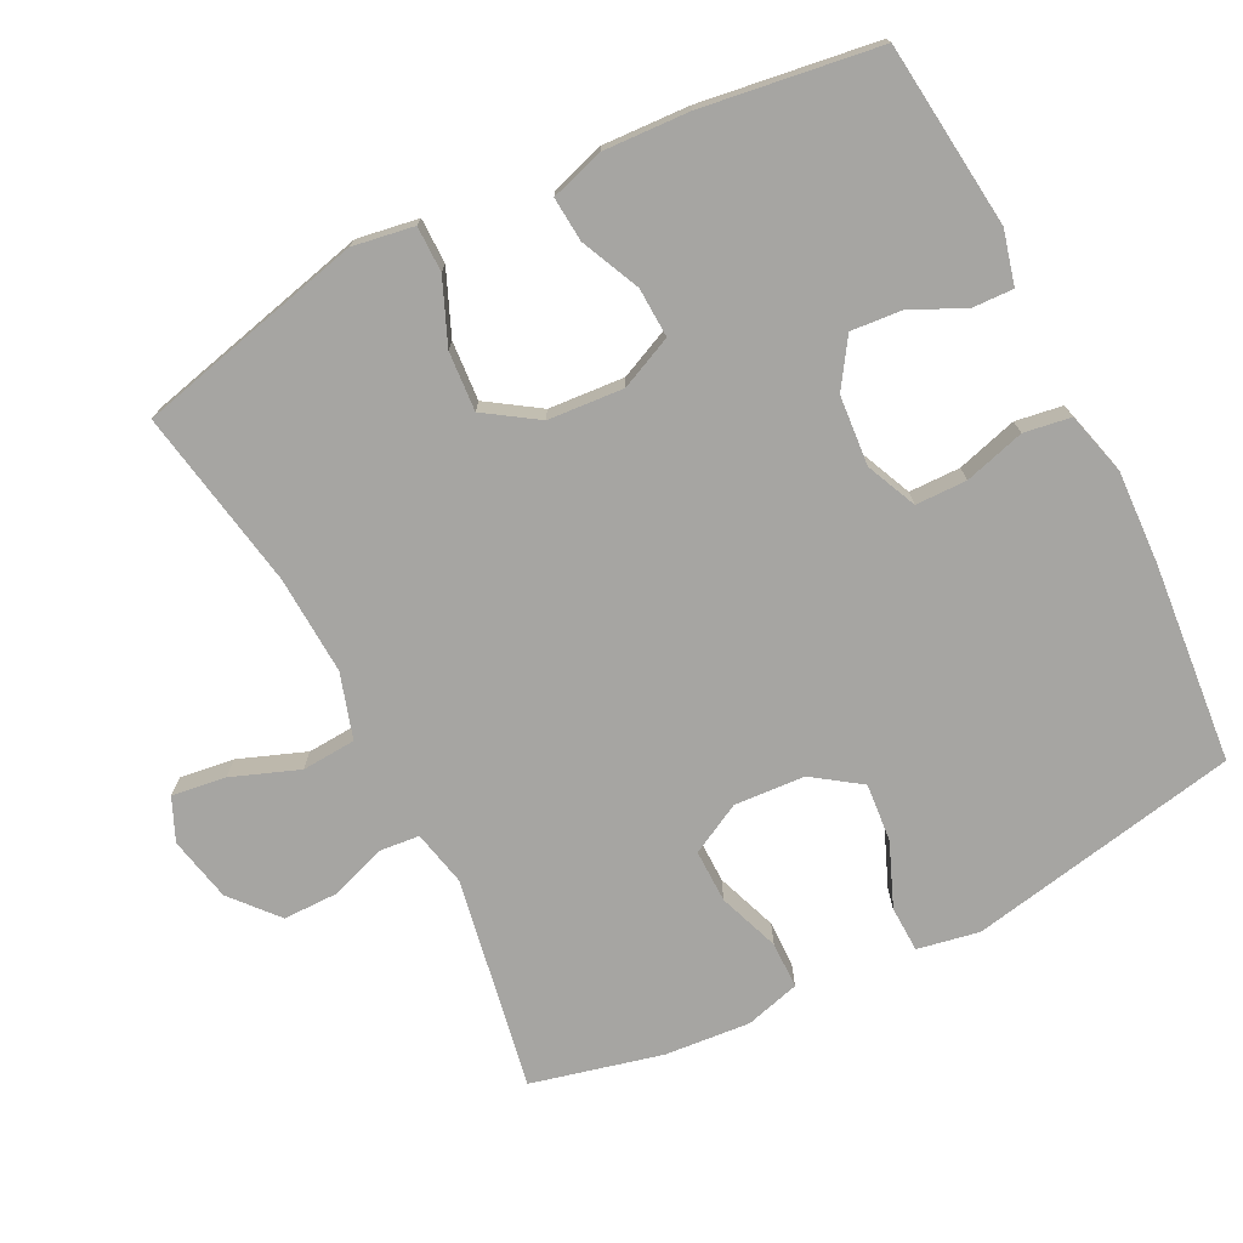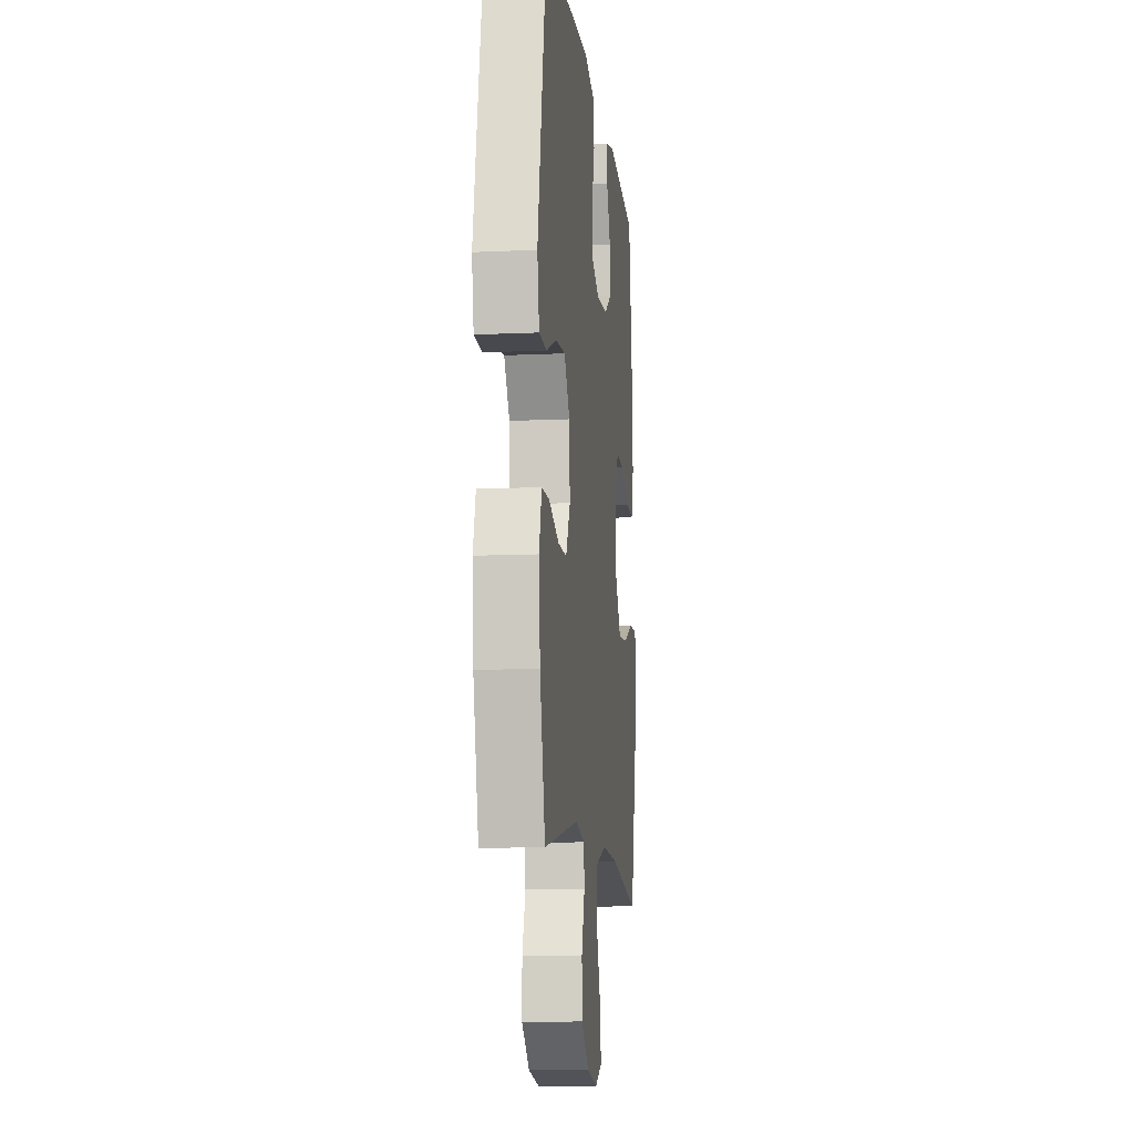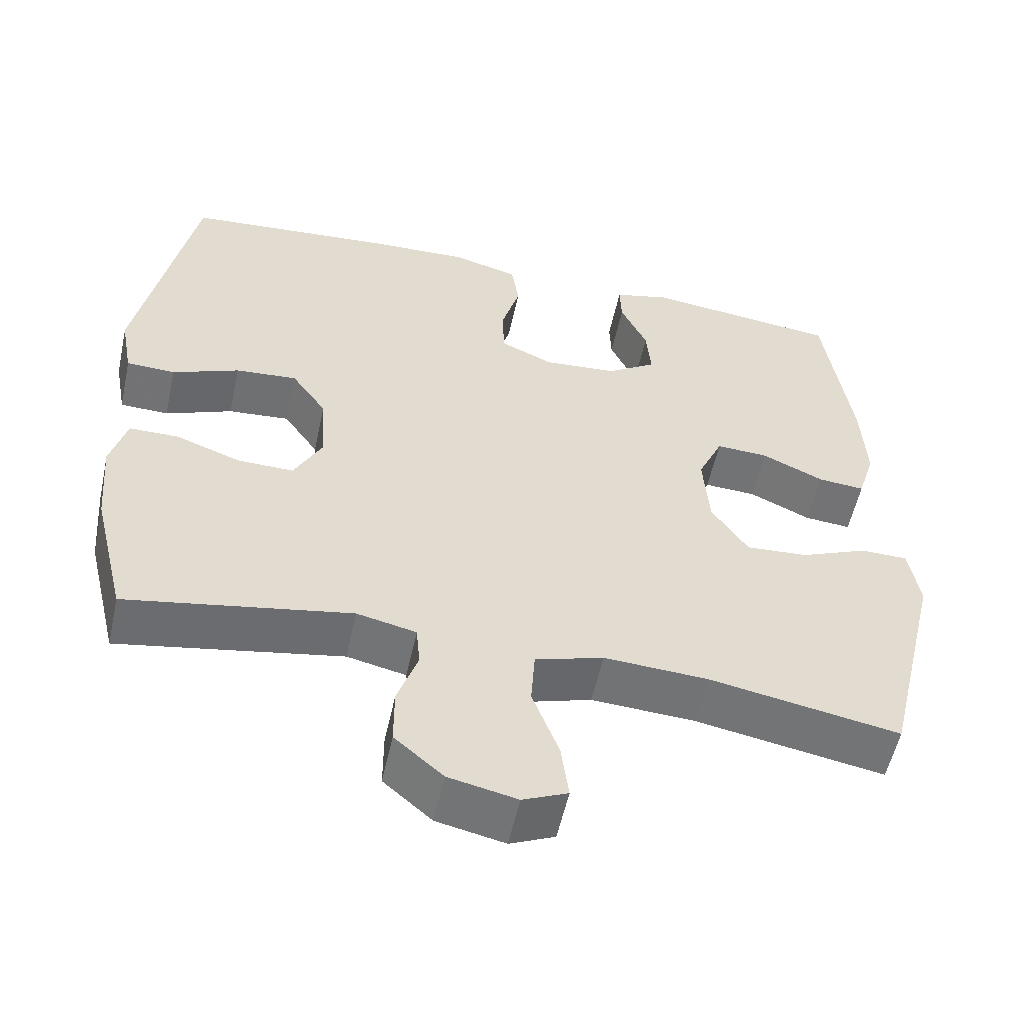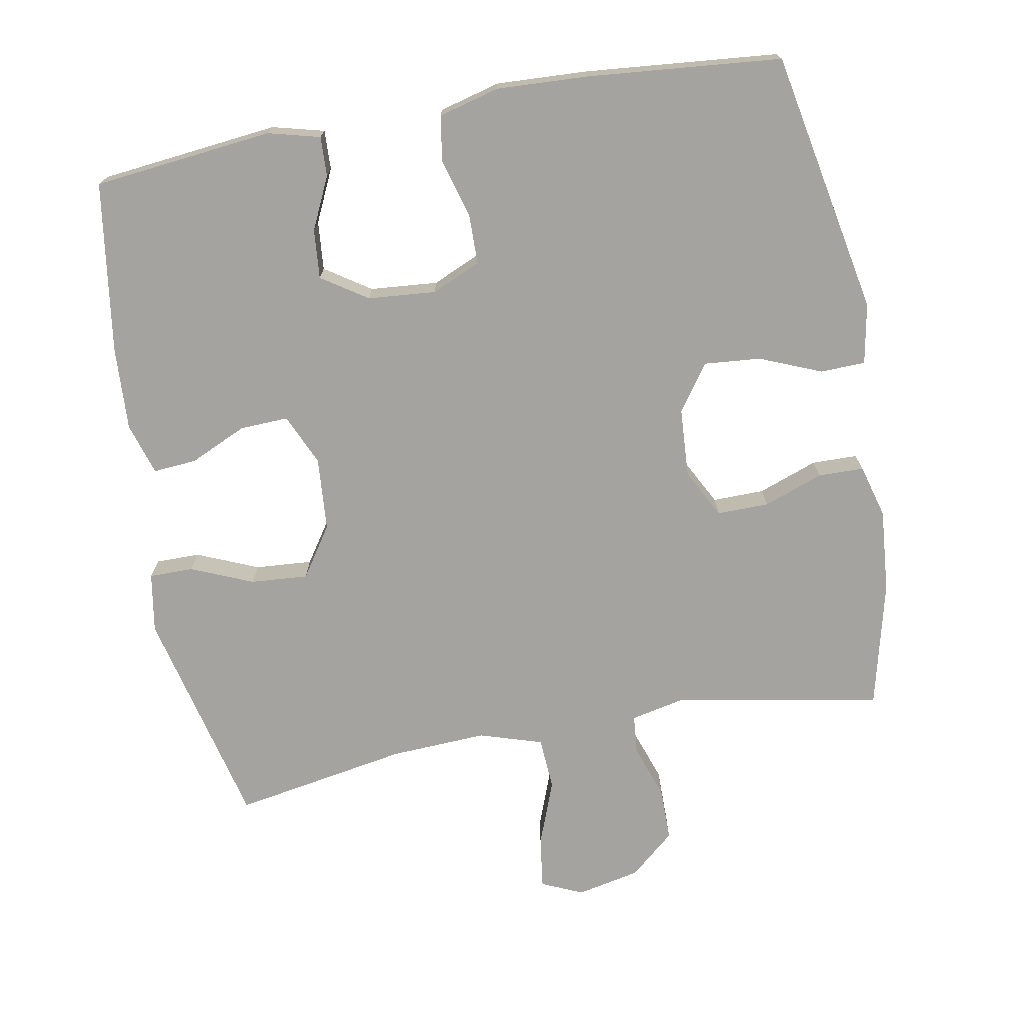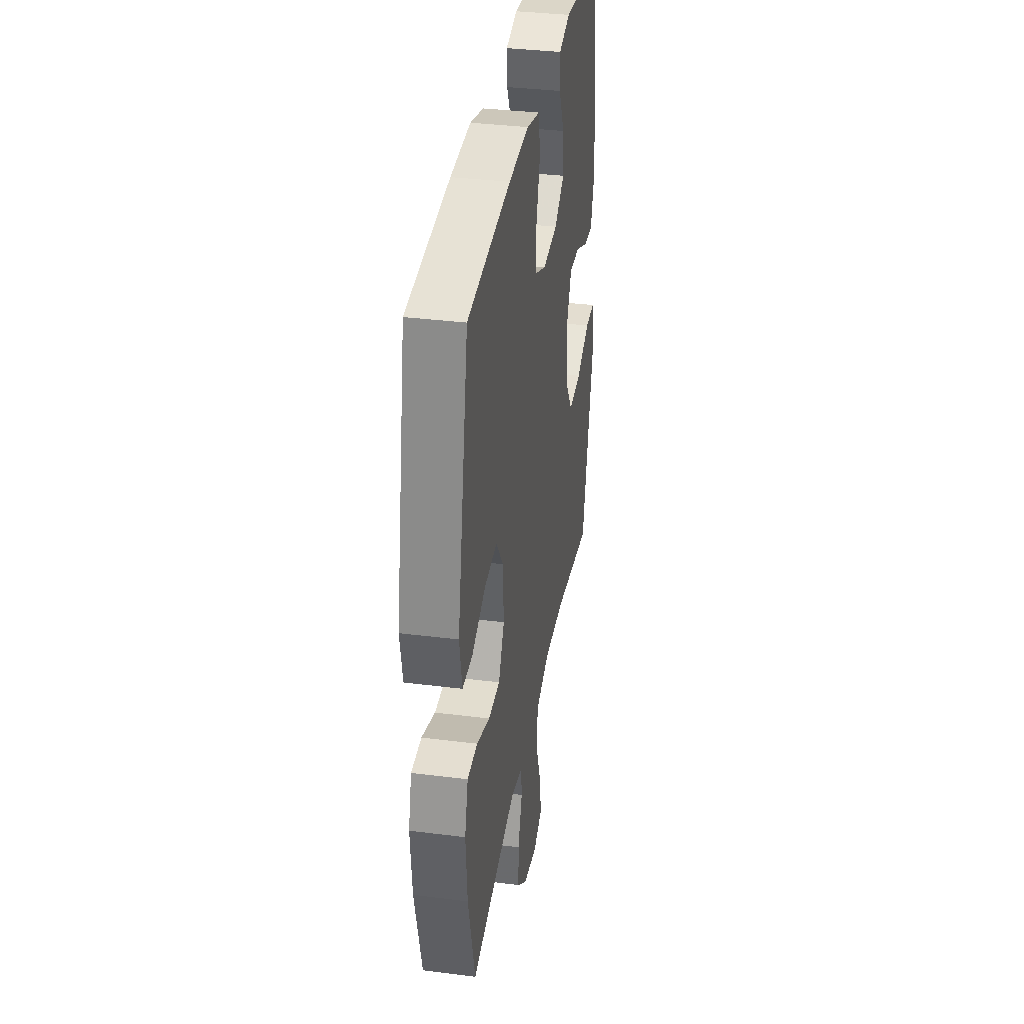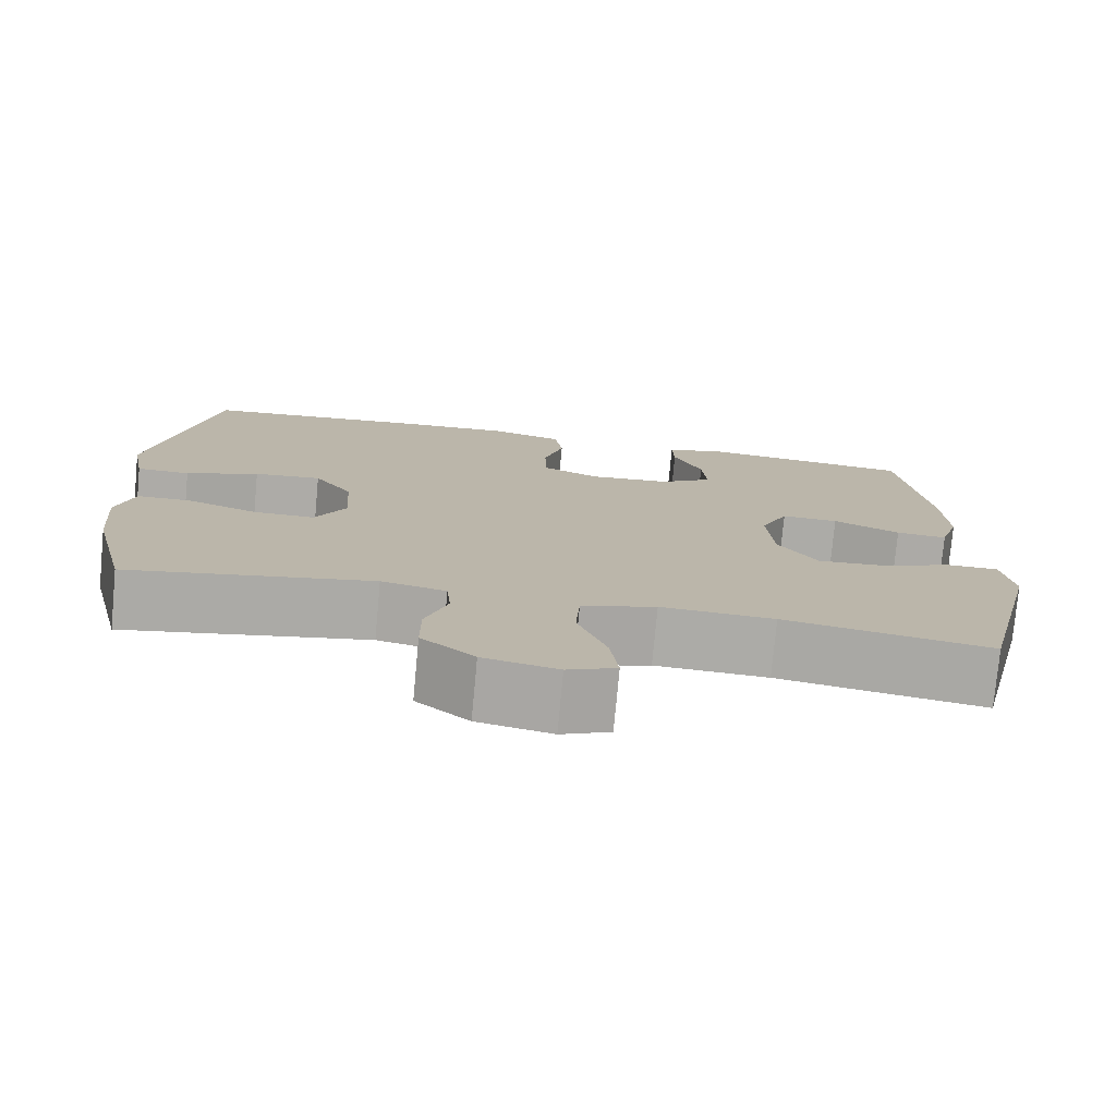
<metadata>
{"format":"obj","ext":"obj","renderer":"f3d","projection":"perspective","resolution":1024,"background":"white","views":[{"elev":-73.8,"azim":-63.2,"up":"+Y"},{"elev":-10.8,"azim":96.6,"up":"+Z"},{"elev":-55.5,"azim":167.7,"up":"+Z"},{"elev":-72.8,"azim":10.3,"up":"+Y"},{"elev":35.6,"azim":99.5,"up":"+Z"},{"elev":-76.5,"azim":174.7,"up":"+Z"}]}
</metadata>
<code>
v 0.5 0.07 -0.5
v 0.206 0.07 -0.446
v 0.128 0.07 -0.463
v 0.123 0.07 -0.518
v 0.15 0.07 -0.596
v 0.15 0.07 -0.672
v 0.086 0.07 -0.727
v -0.004 0.07 -0.746
v -0.063 0.07 -0.72
v -0.053 0.07 -0.645
v -0.018 0.07 -0.552
v -0.023 0.07 -0.477
v -0.113 0.07 -0.449
v -0.25 0.07 -0.456
v -0.5 0.07 -0.5
v -0.576 0.07 -0.184
v -0.562 0.07 -0.099
v -0.499 0.07 -0.099
v -0.411 0.07 -0.136
v -0.329 0.07 -0.142
v -0.281 0.07 -0.07
v -0.273 0.07 0.035
v -0.306 0.07 0.108
v -0.375 0.07 0.105
v -0.456 0.07 0.068
v -0.518 0.07 0.063
v -0.541 0.07 0.137
v -0.535 0.07 0.256
v -0.5 0.07 0.5
v -0.244 0.07 0.528
v -0.17 0.07 0.509
v -0.172 0.07 0.453
v -0.207 0.07 0.378
v -0.213 0.07 0.308
v -0.148 0.07 0.265
v -0.051 0.07 0.257
v 0.019 0.07 0.288
v 0.02 0.07 0.359
v -0.004 0.07 0.443
v 0.006 0.07 0.508
v 0.093 0.07 0.531
v 0.223 0.07 0.525
v 0.5 0.07 0.5
v 0.573 0.07 0.124
v 0.557 0.07 0.038
v 0.493 0.07 0.036
v 0.405 0.07 0.072
v 0.324 0.07 0.079
v 0.278 0.07 0.013
v 0.272 0.07 -0.085
v 0.309 0.07 -0.155
v 0.383 0.07 -0.154
v 0.468 0.07 -0.123
v 0.533 0.07 -0.124
v 0.554 0.07 -0.2
v 0.544 0.07 -0.319
v 0.5 0 -0.5
v 0.206 0 -0.446
v 0.128 0 -0.463
v 0.123 0 -0.518
v 0.15 0 -0.596
v 0.15 0 -0.672
v 0.086 0 -0.727
v -0.004 0 -0.746
v -0.063 0 -0.72
v -0.053 0 -0.645
v -0.018 0 -0.552
v -0.023 0 -0.477
v -0.113 0 -0.449
v -0.25 0 -0.456
v -0.5 0 -0.5
v -0.576 0 -0.184
v -0.562 0 -0.099
v -0.499 0 -0.099
v -0.411 0 -0.136
v -0.329 0 -0.142
v -0.281 0 -0.07
v -0.273 0 0.035
v -0.306 0 0.108
v -0.375 0 0.105
v -0.456 0 0.068
v -0.518 0 0.063
v -0.541 0 0.137
v -0.535 0 0.256
v -0.5 0 0.5
v -0.244 0 0.528
v -0.17 0 0.509
v -0.172 0 0.453
v -0.207 0 0.378
v -0.213 0 0.308
v -0.148 0 0.265
v -0.051 0 0.257
v 0.019 0 0.288
v 0.02 0 0.359
v -0.004 0 0.443
v 0.006 0 0.508
v 0.093 0 0.531
v 0.223 0 0.525
v 0.5 0 0.5
v 0.573 0 0.124
v 0.557 0 0.038
v 0.493 0 0.036
v 0.405 0 0.072
v 0.324 0 0.079
v 0.278 0 0.013
v 0.272 0 -0.085
v 0.309 0 -0.155
v 0.383 0 -0.154
v 0.468 0 -0.123
v 0.533 0 -0.124
v 0.554 0 -0.2
v 0.544 0 -0.319
f 55 56 1 2
f 52 53 54 55
f 51 52 55 2
f 50 51 2 3
f 49 50 3
f 44 45 46 47
f 44 47 48
f 43 44 48
f 42 43 48 49
f 38 39 40 41
f 37 38 41 42
f 30 31 32 33
f 30 33 34
f 29 30 34
f 28 29 34
f 27 28 34 35
f 24 25 26 27
f 23 24 27 35
f 16 17 18 19
f 14 15 16 19
f 13 14 19 20
f 12 13 20 21
f 8 9 10 11
f 8 11 12
f 7 8 12
f 4 5 6 7
f 3 4 7 12
f 37 42 49 3
f 22 23 35 36
f 21 22 36 37
f 3 12 21 37
f 58 57 112 111
f 111 110 109 108
f 58 111 108 107
f 59 58 107 106
f 59 106 105
f 103 102 101 100
f 104 103 100
f 104 100 99
f 105 104 99 98
f 97 96 95 94
f 98 97 94 93
f 89 88 87 86
f 90 89 86
f 90 86 85
f 90 85 84
f 91 90 84 83
f 83 82 81 80
f 91 83 80 79
f 75 74 73 72
f 75 72 71 70
f 76 75 70 69
f 77 76 69 68
f 67 66 65 64
f 68 67 64
f 68 64 63
f 63 62 61 60
f 68 63 60 59
f 59 105 98 93
f 92 91 79 78
f 93 92 78 77
f 93 77 68 59
f 1 57 58 2
f 2 58 59 3
f 3 59 60 4
f 4 60 61 5
f 5 61 62 6
f 6 62 63 7
f 7 63 64 8
f 8 64 65 9
f 9 65 66 10
f 10 66 67 11
f 11 67 68 12
f 12 68 69 13
f 13 69 70 14
f 14 70 71 15
f 15 71 72 16
f 16 72 73 17
f 17 73 74 18
f 18 74 75 19
f 19 75 76 20
f 20 76 77 21
f 21 77 78 22
f 22 78 79 23
f 23 79 80 24
f 24 80 81 25
f 25 81 82 26
f 26 82 83 27
f 27 83 84 28
f 28 84 85 29
f 29 85 86 30
f 30 86 87 31
f 31 87 88 32
f 32 88 89 33
f 33 89 90 34
f 34 90 91 35
f 35 91 92 36
f 36 92 93 37
f 37 93 94 38
f 38 94 95 39
f 39 95 96 40
f 40 96 97 41
f 41 97 98 42
f 42 98 99 43
f 43 99 100 44
f 44 100 101 45
f 45 101 102 46
f 46 102 103 47
f 47 103 104 48
f 48 104 105 49
f 49 105 106 50
f 50 106 107 51
f 51 107 108 52
f 52 108 109 53
f 53 109 110 54
f 54 110 111 55
f 55 111 112 56
f 56 112 57 1

</code>
